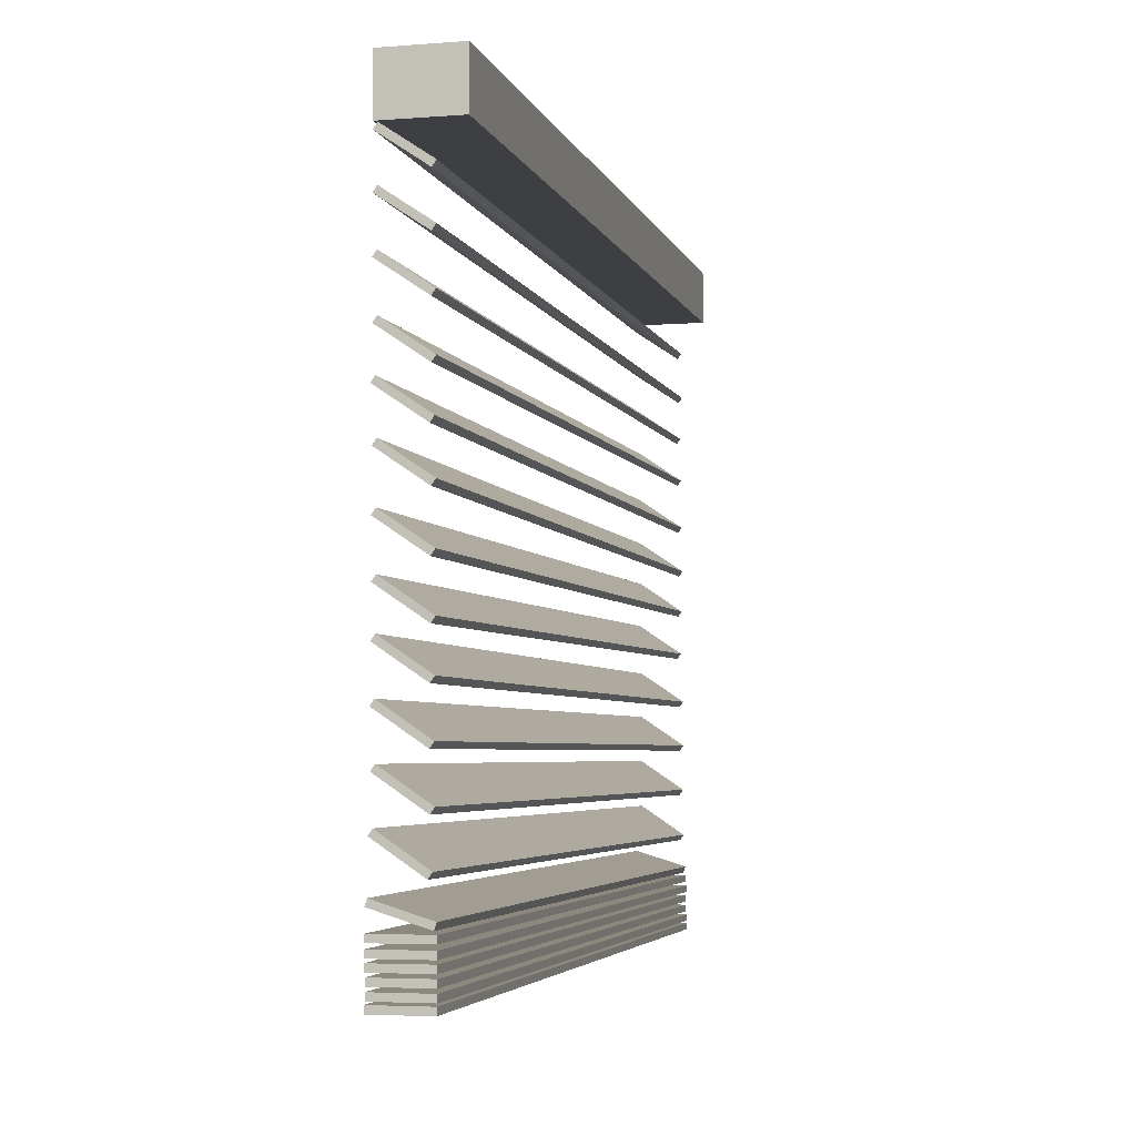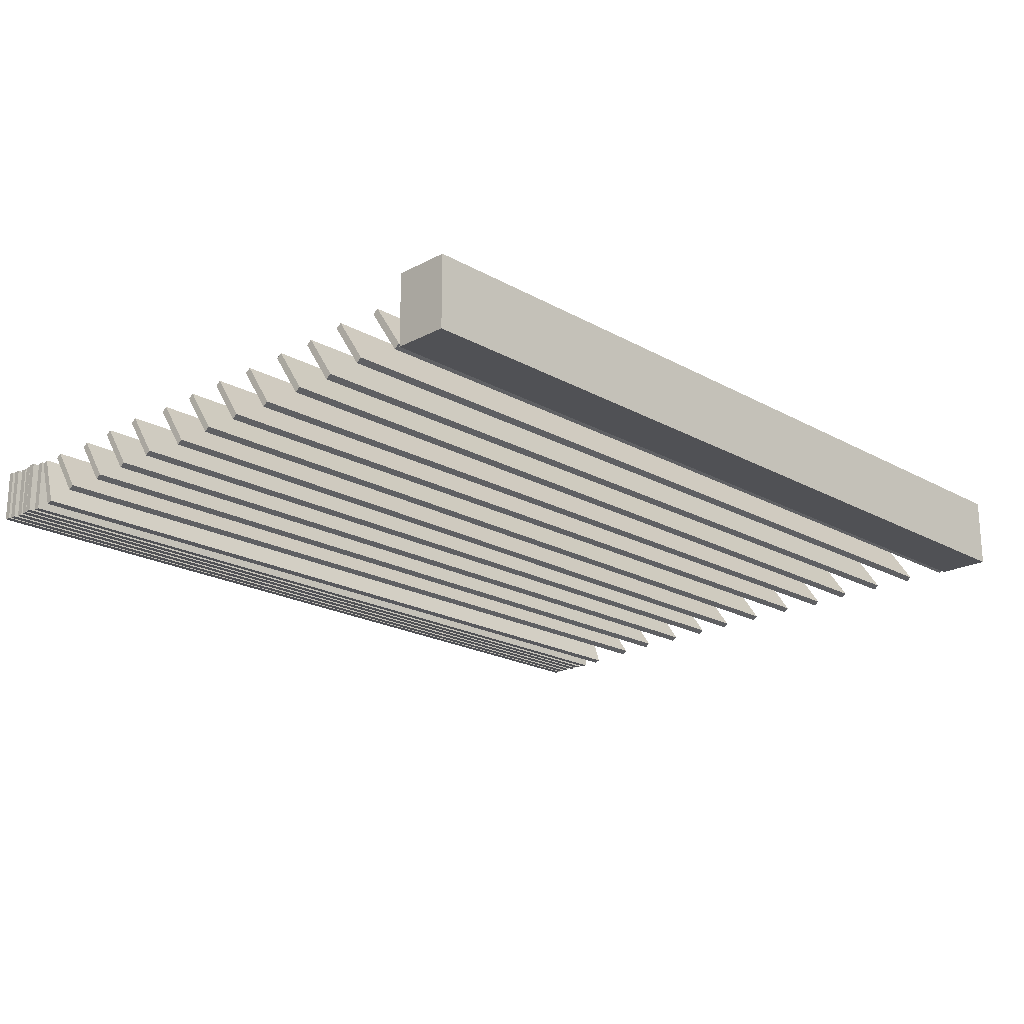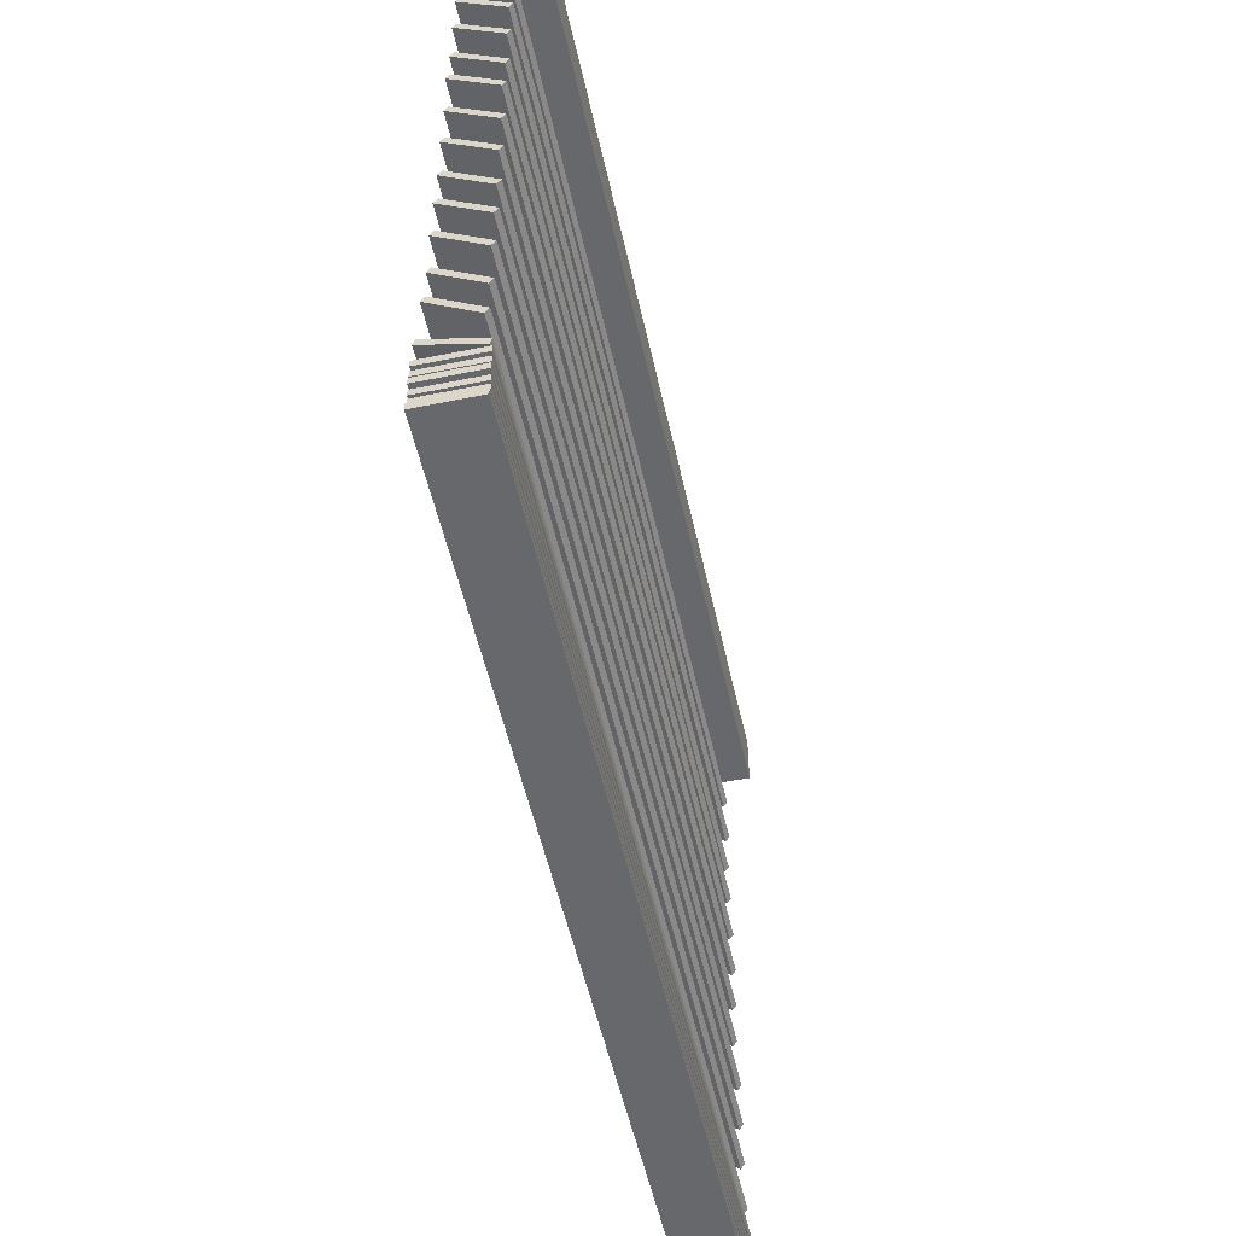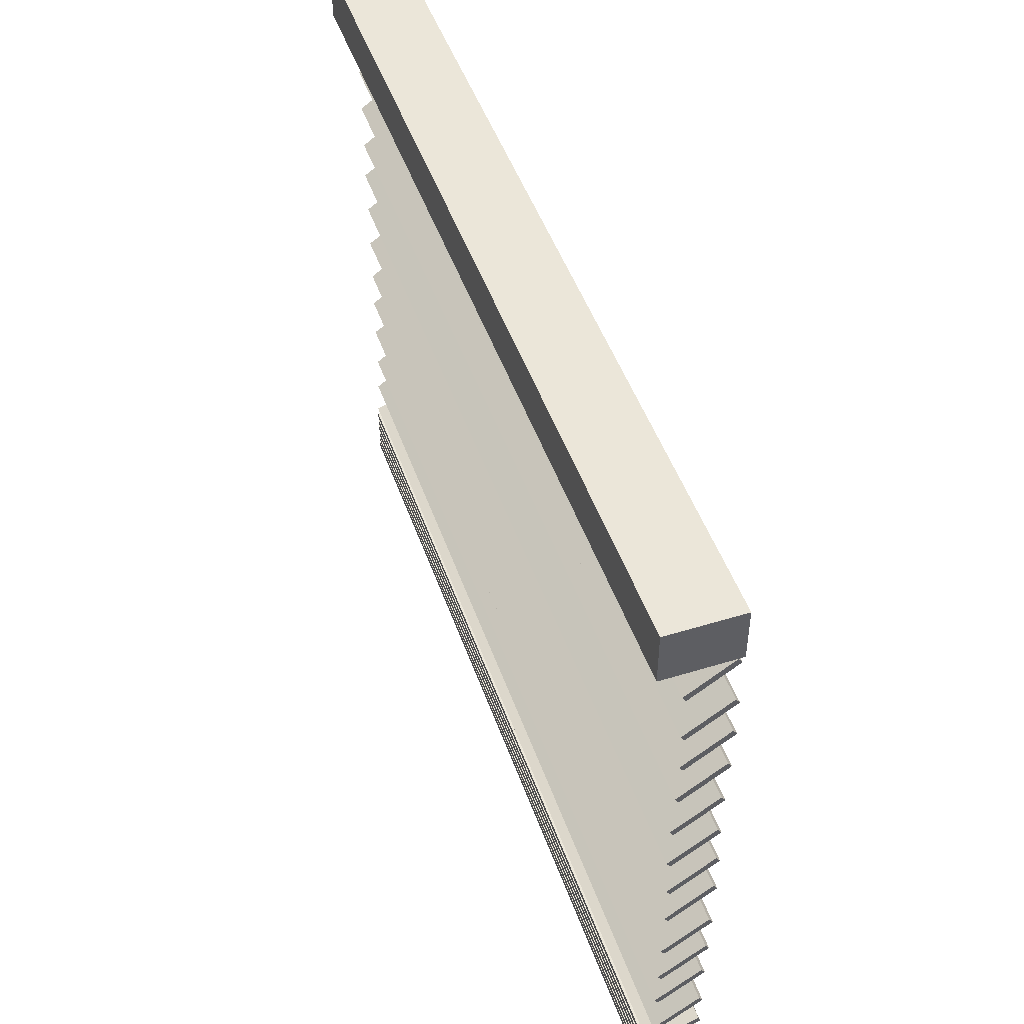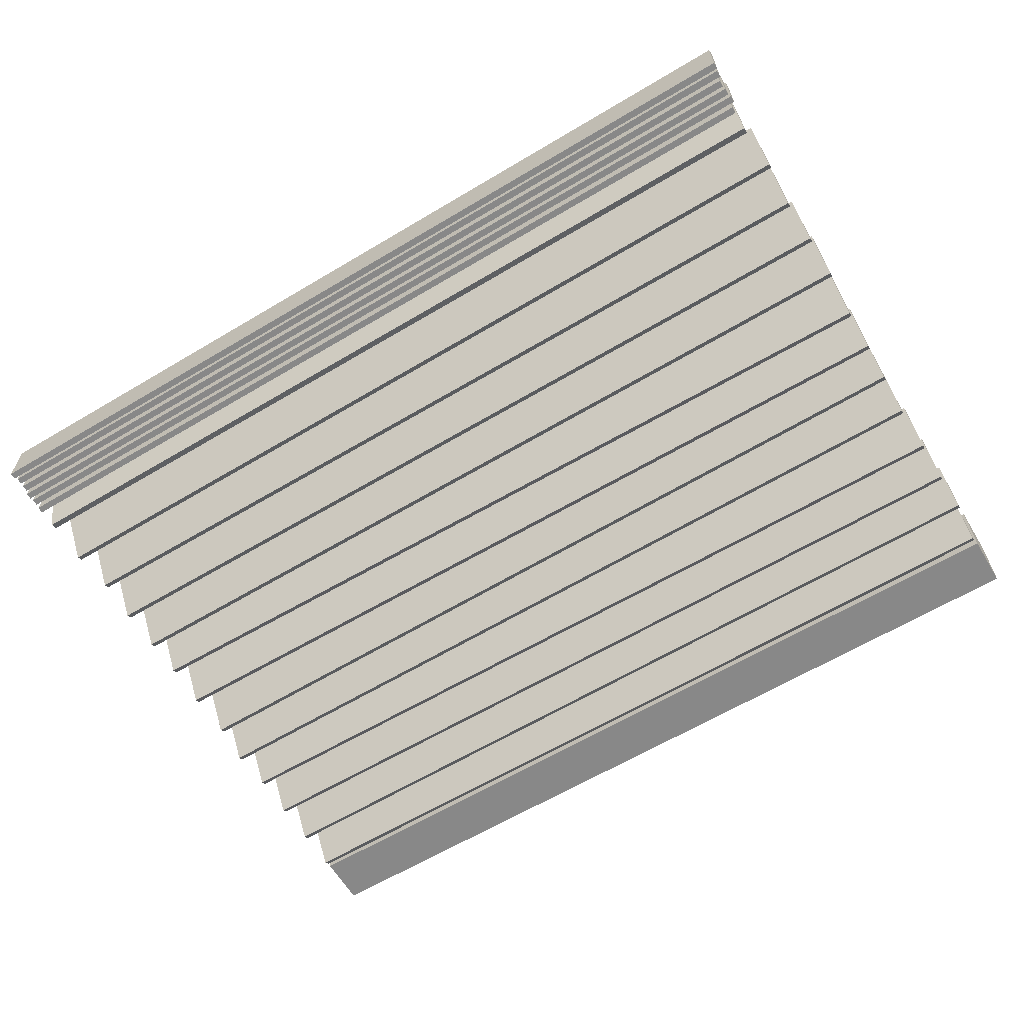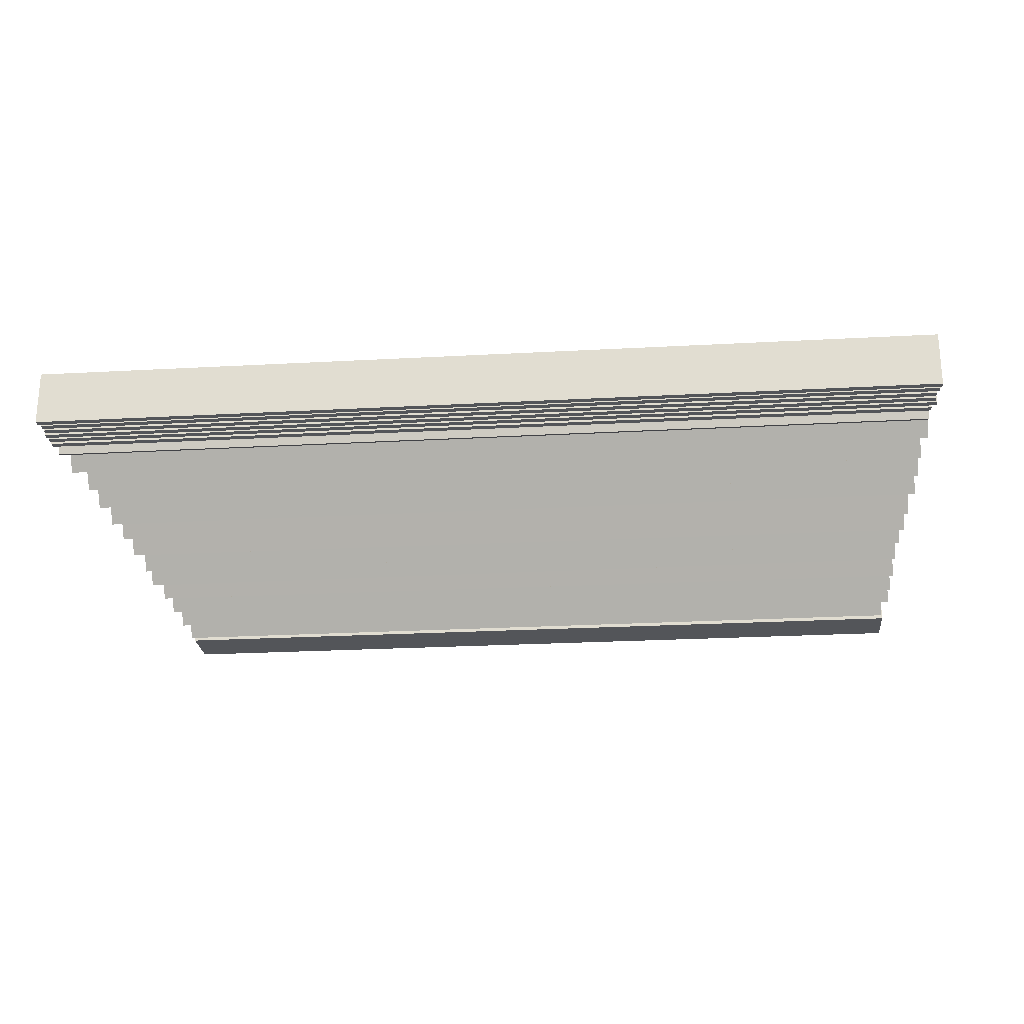
<metadata>
{"format":"obj","ext":"obj","renderer":"f3d","projection":"perspective","resolution":1024,"background":"white","views":[{"elev":-4.3,"azim":-76.0,"up":"+Y"},{"elev":-20.2,"azim":134.3,"up":"+Z"},{"elev":-52.5,"azim":-77.7,"up":"+Y"},{"elev":48.4,"azim":71.0,"up":"+Y"},{"elev":-62.9,"azim":31.1,"up":"+Z"},{"elev":-24.0,"azim":5.3,"up":"+Z"}]}
</metadata>
<code>
v -95.55 -5.818 -5.457
v 95.96 -5.818 -5.457
v -95.55 -5.818 10.3
v 95.96 -5.818 10.3
v -95.55 5.818 10.3
v 95.96 5.818 10.3
v -95.55 5.818 -5.457
v 95.96 5.818 -5.457
v -96.07 -13.85 4.419
v 95.61 -14.1 4.419
v -96.07 -12.66 5.221
v 95.61 -12.91 5.221
v -96.07 -6.148 -4.419
v 95.61 -6.392 -4.419
v -96.07 -7.335 -5.221
v 95.61 -7.579 -5.221
v -96.04 -23.85 4.419
v 96.43 -24.17 4.419
v -96.04 -22.66 5.221
v 96.43 -22.98 5.221
v -96.04 -16.15 -4.419
v 96.43 -16.46 -4.419
v -96.04 -17.34 -5.221
v 96.43 -17.65 -5.221
v -96.05 -34.02 4.419
v 96.11 -33.68 4.015
v -96.05 -32.83 5.221
v 96.11 -32.5 4.817
v -96.06 -26.32 -4.419
v 96.1 -25.98 -4.823
v -96.06 -27.5 -5.221
v 96.1 -27.17 -5.625
v -95.79 -44.35 4.419
v 96.06 -43.35 4.202
v -95.8 -43.17 5.221
v 96.06 -42.16 5.004
v -95.83 -36.65 -4.419
v 96.02 -35.65 -4.636
v -95.83 -37.84 -5.221
v 96.03 -36.83 -5.438
v -96.53 -53.85 4.419
v 95.64 -54.23 4.419
v -96.53 -52.66 5.221
v 95.64 -53.04 5.221
v -96.53 -46.15 -4.419
v 95.64 -46.52 -4.419
v -96.53 -47.34 -5.221
v 95.64 -47.71 -5.221
v -95.67 -63.52 4.419
v 95.84 -64.19 4.527
v -95.66 -62.33 5.221
v 95.84 -63 5.33
v -95.64 -55.81 -4.419
v 95.87 -56.48 -4.31
v -95.65 -57 -5.221
v 95.86 -57.67 -5.113
v -95.82 -74.35 4.419
v 96.16 -73.35 4.24
v -95.83 -73.17 5.221
v 96.16 -72.16 5.042
v -95.86 -66.65 -4.419
v 96.12 -65.64 -4.598
v -95.86 -67.84 -5.221
v 96.13 -66.83 -5.4
v -95.52 -84.69 4.419
v 96.15 -83.01 4.051
v -95.53 -83.5 5.221
v 96.14 -81.83 4.854
v -95.59 -76.98 -4.419
v 96.08 -75.31 -4.786
v -95.58 -78.17 -5.221
v 96.09 -76.5 -5.589
v -95.81 -93.85 4.419
v 96.66 -93.94 4.419
v -95.81 -92.66 5.221
v 96.66 -92.75 5.221
v -95.81 -86.15 -4.419
v 96.66 -86.23 -4.419
v -95.81 -87.34 -5.221
v 96.66 -87.42 -5.221
v -95.98 -103.9 4.419
v 96.5 -103.9 4.419
v -95.98 -102.7 5.221
v 96.5 -102.7 5.221
v -95.98 -96.15 -4.419
v 96.5 -96.15 -4.419
v -95.98 -97.34 -5.221
v 96.5 -97.34 -5.221
v -95.57 -113.9 4.419
v 96.03 -113.9 4.419
v -95.57 -112.7 5.221
v 96.03 -112.7 5.221
v -95.57 -106.1 -4.419
v 96.03 -106.1 -4.419
v -95.57 -107.3 -5.221
v 96.03 -107.3 -5.221
v -96.59 -123.6 4.419
v 96.52 -124.1 4.419
v -96.59 -122.5 5.221
v 96.52 -122.9 5.221
v -96.57 -115.9 -4.419
v 96.54 -116.4 -4.419
v -96.58 -117.1 -5.221
v 96.53 -117.5 -5.221
v -96.22 -131.4 5.341
v 95.63 -131.4 5.341
v -96.22 -130 5.767
v 95.63 -130 5.767
v -96.22 -126.5 -5.341
v 95.63 -126.5 -5.341
v -96.22 -127.9 -5.767
v 95.63 -127.9 -5.767
v -96.2 -133.4 5.818
v 95.61 -133.4 5.818
v -96.2 -131.9 5.818
v 95.61 -131.9 5.818
v -96.2 -131.9 -5.818
v 95.61 -131.9 -5.818
v -96.2 -133.4 -5.818
v 95.61 -133.4 -5.818
v -96.06 -135.7 5.818
v 96.5 -135.7 5.818
v -96.06 -134.3 5.818
v 96.5 -134.3 5.818
v -96.06 -134.3 -5.818
v 96.5 -134.3 -5.818
v -96.06 -135.7 -5.818
v 96.5 -135.7 -5.818
v -96.27 -137.8 5.818
v 96.17 -137.8 5.818
v -96.27 -136.4 5.818
v 96.17 -136.4 5.818
v -96.27 -136.4 -5.818
v 96.17 -136.4 -5.818
v -96.27 -137.8 -5.818
v 96.17 -137.8 -5.818
v -95.78 -140 5.818
v 96.01 -140 5.818
v -95.78 -138.6 5.818
v 96.01 -138.6 5.818
v -95.78 -138.6 -5.818
v 96.01 -138.6 -5.818
v -95.78 -140 -5.818
v 96.01 -140 -5.818
v -95.73 -142.2 5.818
v 96.52 -142.2 5.818
v -95.73 -140.8 5.818
v 96.52 -140.8 5.818
v -95.73 -140.8 -5.818
v 96.52 -140.8 -5.818
v -95.73 -142.2 -5.818
v 96.52 -142.2 -5.818
v -96.22 -144.1 5.818
v 96.8 -144.1 5.818
v -96.22 -142.7 5.818
v 96.8 -142.7 5.818
v -96.22 -142.7 -5.818
v 96.8 -142.7 -5.818
v -96.22 -144.1 -5.818
v 96.8 -144.1 -5.818
f 1 2 4 3
f 3 4 6 5
f 5 6 8 7
f 7 8 2 1
f 2 8 6 4
f 7 1 3 5
f 9 10 12 11
f 11 12 14 13
f 13 14 16 15
f 15 16 10 9
f 10 16 14 12
f 15 9 11 13
f 17 18 20 19
f 19 20 22 21
f 21 22 24 23
f 23 24 18 17
f 18 24 22 20
f 23 17 19 21
f 25 26 28 27
f 27 28 30 29
f 29 30 32 31
f 31 32 26 25
f 26 32 30 28
f 31 25 27 29
f 33 34 36 35
f 35 36 38 37
f 37 38 40 39
f 39 40 34 33
f 34 40 38 36
f 39 33 35 37
f 41 42 44 43
f 43 44 46 45
f 45 46 48 47
f 47 48 42 41
f 42 48 46 44
f 47 41 43 45
f 49 50 52 51
f 51 52 54 53
f 53 54 56 55
f 55 56 50 49
f 50 56 54 52
f 55 49 51 53
f 57 58 60 59
f 59 60 62 61
f 61 62 64 63
f 63 64 58 57
f 58 64 62 60
f 63 57 59 61
f 65 66 68 67
f 67 68 70 69
f 69 70 72 71
f 71 72 66 65
f 66 72 70 68
f 71 65 67 69
f 73 74 76 75
f 75 76 78 77
f 77 78 80 79
f 79 80 74 73
f 74 80 78 76
f 79 73 75 77
f 81 82 84 83
f 83 84 86 85
f 85 86 88 87
f 87 88 82 81
f 82 88 86 84
f 87 81 83 85
f 89 90 92 91
f 91 92 94 93
f 93 94 96 95
f 95 96 90 89
f 90 96 94 92
f 95 89 91 93
f 97 98 100 99
f 99 100 102 101
f 101 102 104 103
f 103 104 98 97
f 98 104 102 100
f 103 97 99 101
f 105 106 108 107
f 107 108 110 109
f 109 110 112 111
f 111 112 106 105
f 106 112 110 108
f 111 105 107 109
f 113 114 116 115
f 115 116 118 117
f 117 118 120 119
f 119 120 114 113
f 114 120 118 116
f 119 113 115 117
f 121 122 124 123
f 123 124 126 125
f 125 126 128 127
f 127 128 122 121
f 122 128 126 124
f 127 121 123 125
f 129 130 132 131
f 131 132 134 133
f 133 134 136 135
f 135 136 130 129
f 130 136 134 132
f 135 129 131 133
f 137 138 140 139
f 139 140 142 141
f 141 142 144 143
f 143 144 138 137
f 138 144 142 140
f 143 137 139 141
f 145 146 148 147
f 147 148 150 149
f 149 150 152 151
f 151 152 146 145
f 146 152 150 148
f 151 145 147 149
f 153 154 156 155
f 155 156 158 157
f 157 158 160 159
f 159 160 154 153
f 154 160 158 156
f 159 153 155 157

</code>
